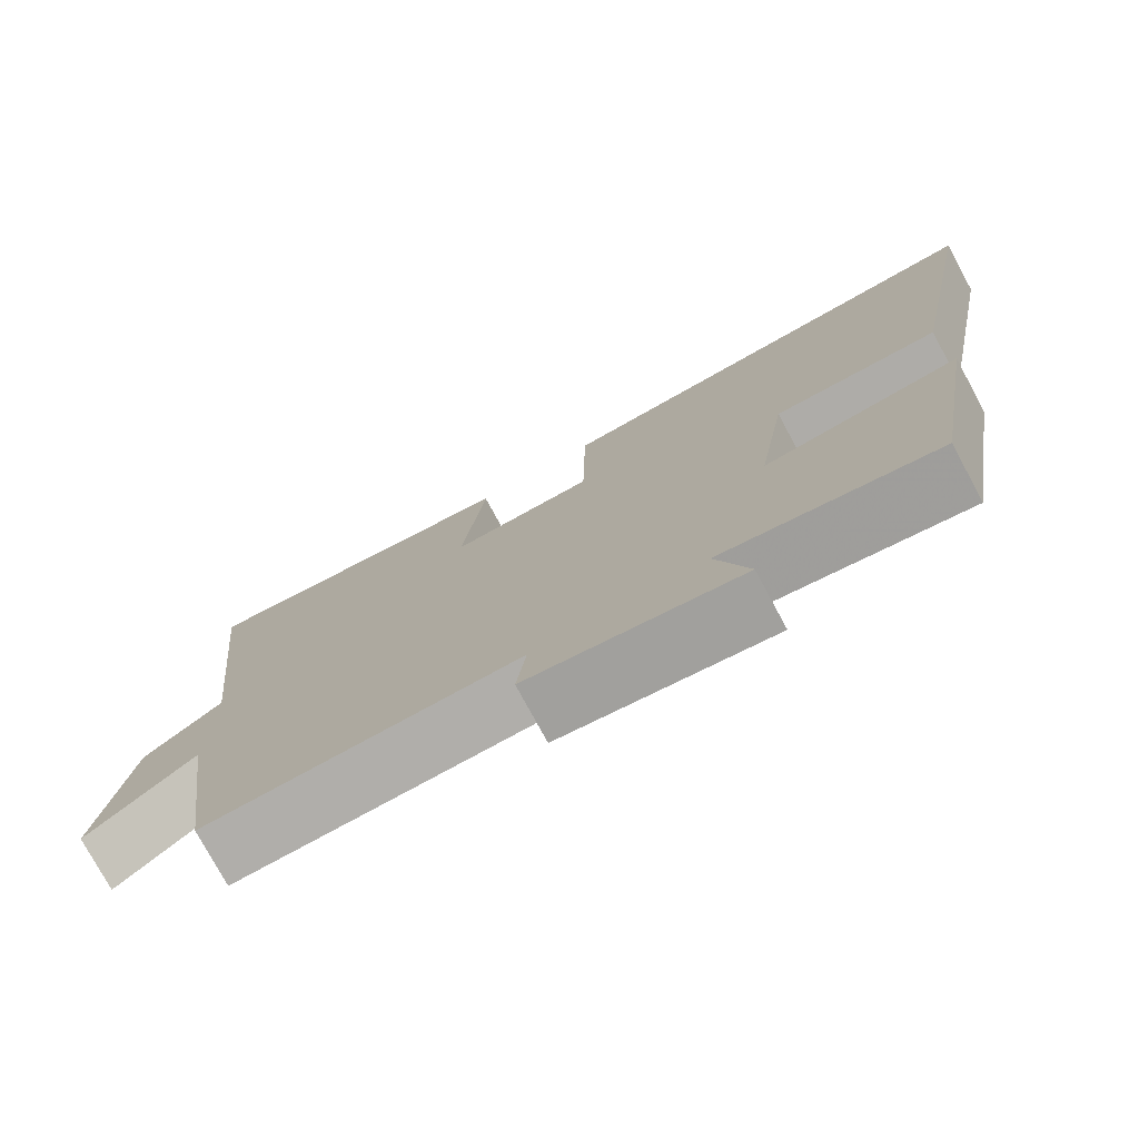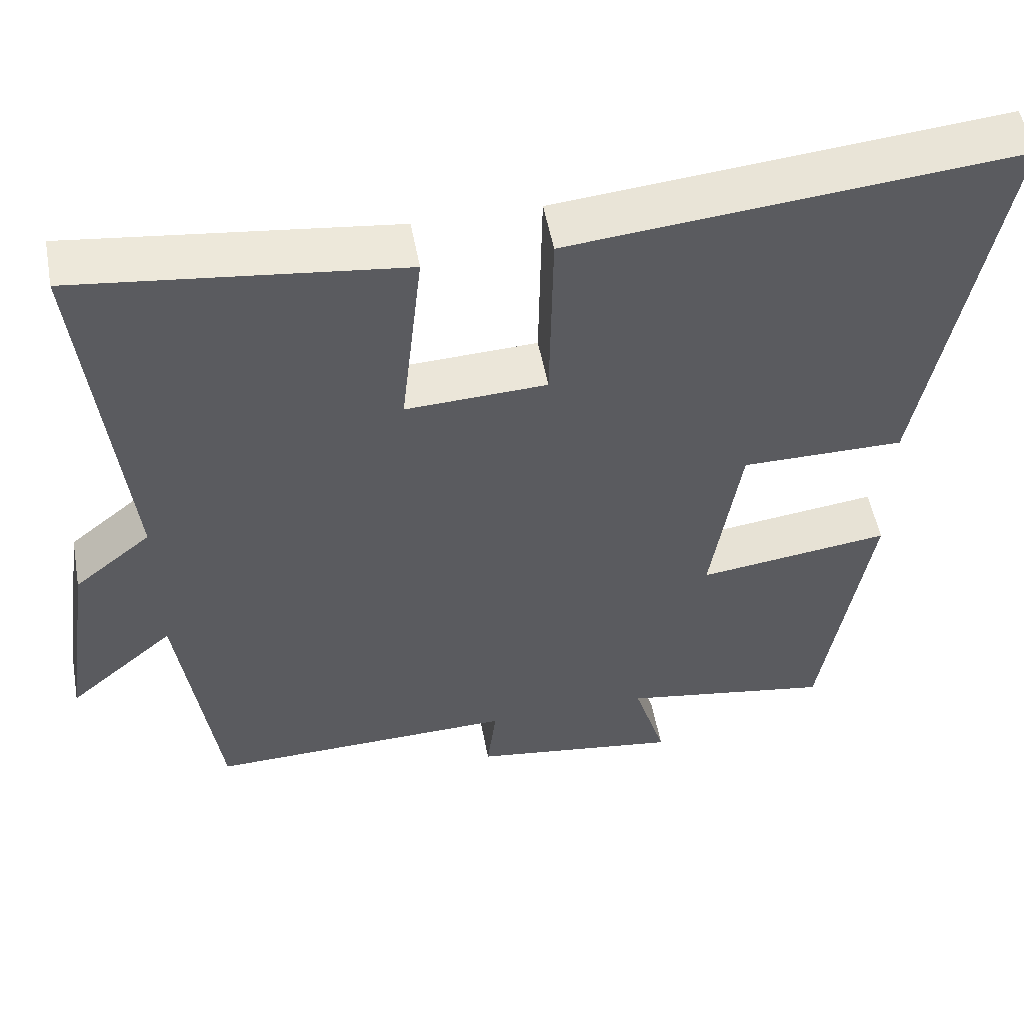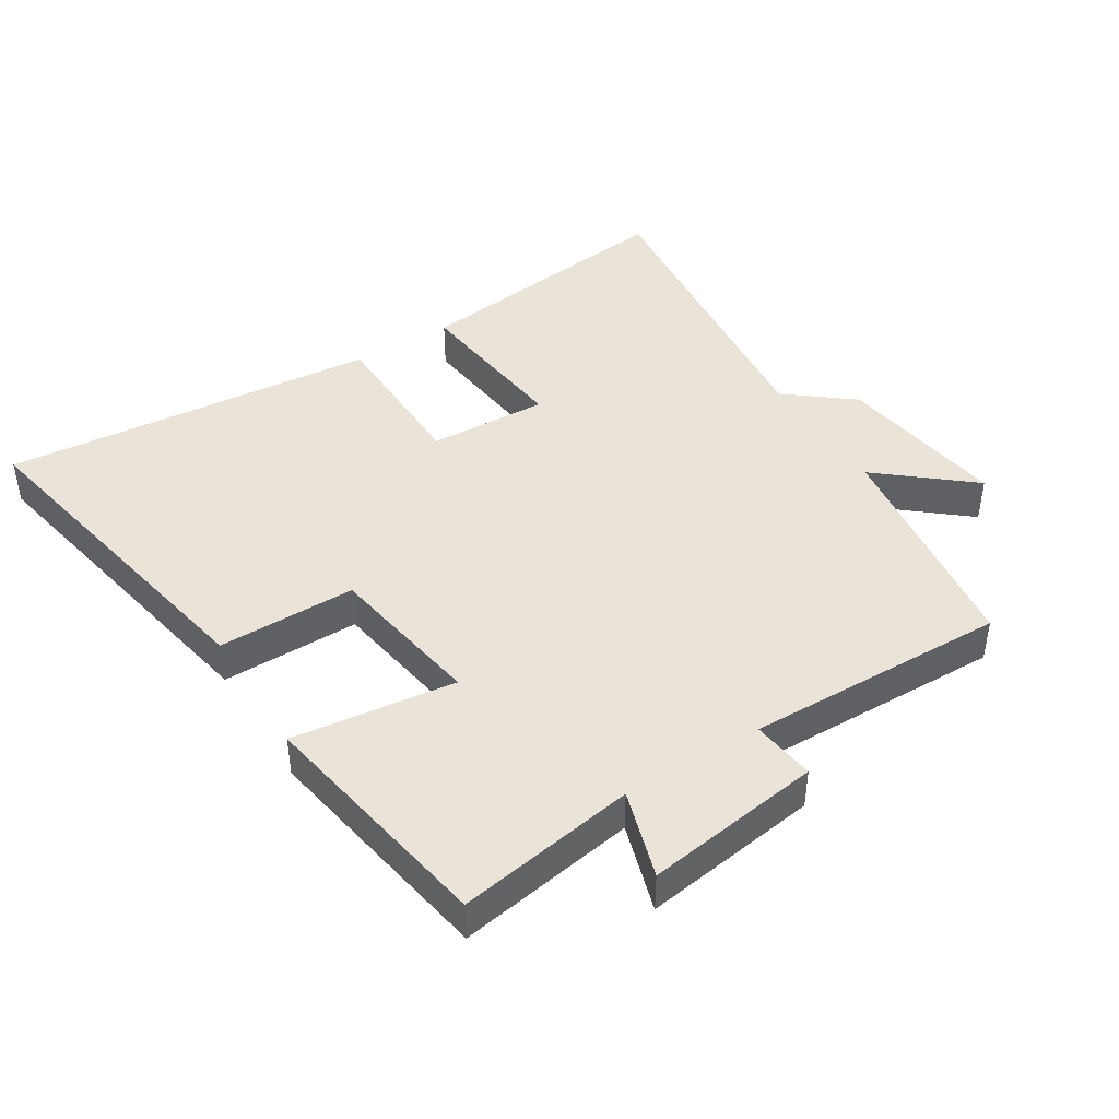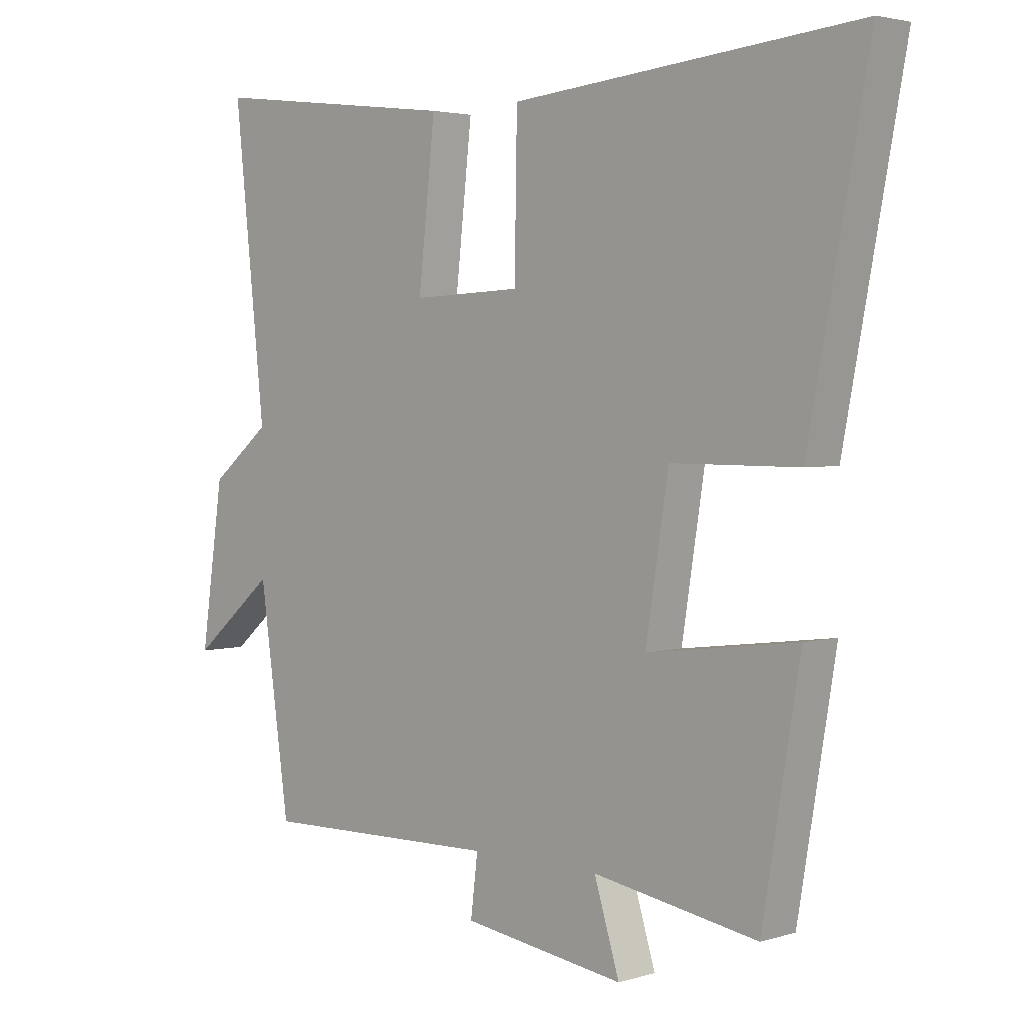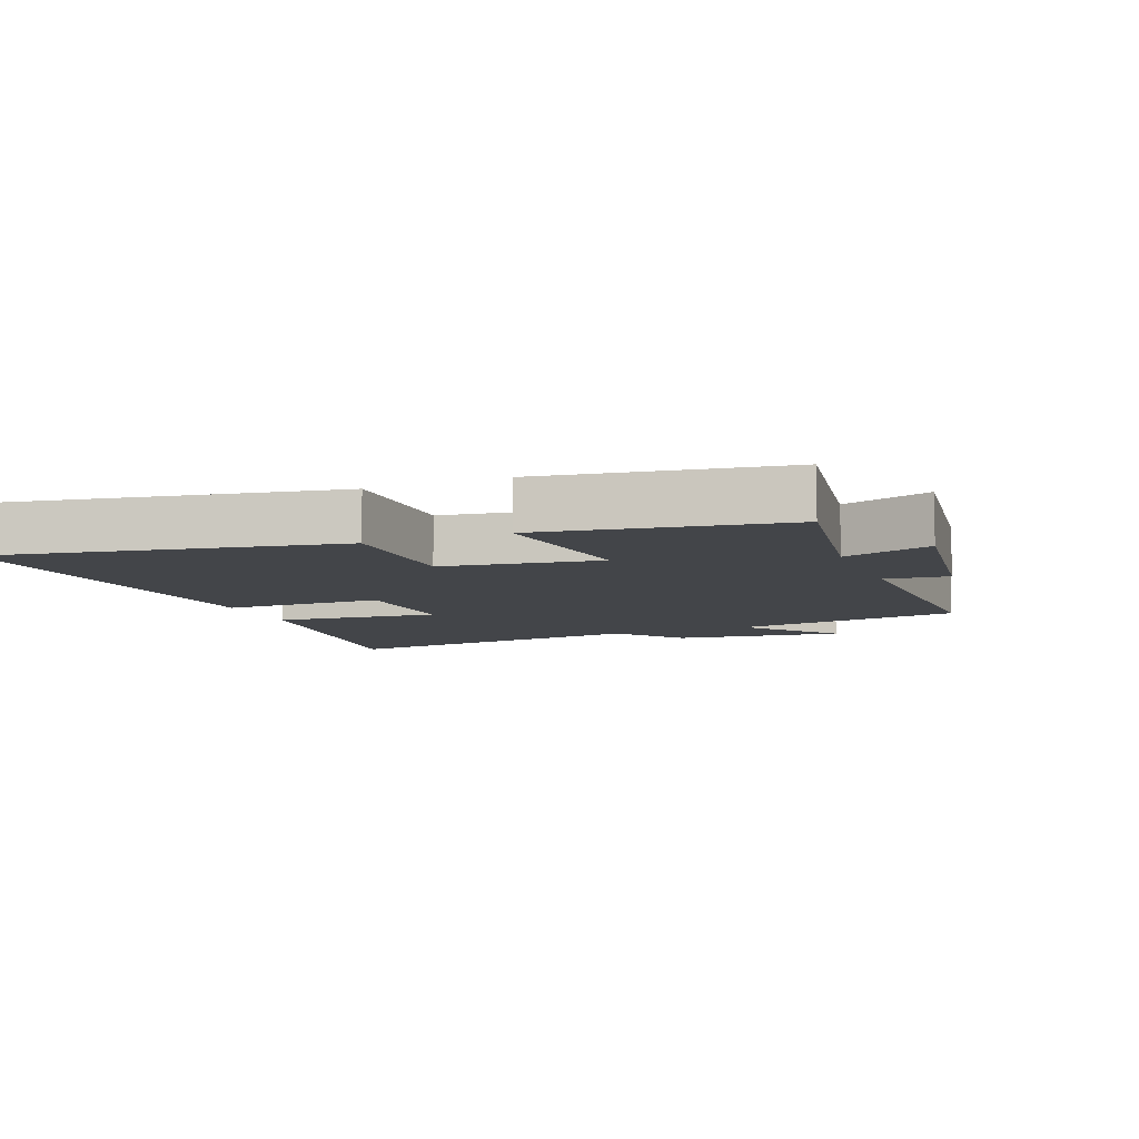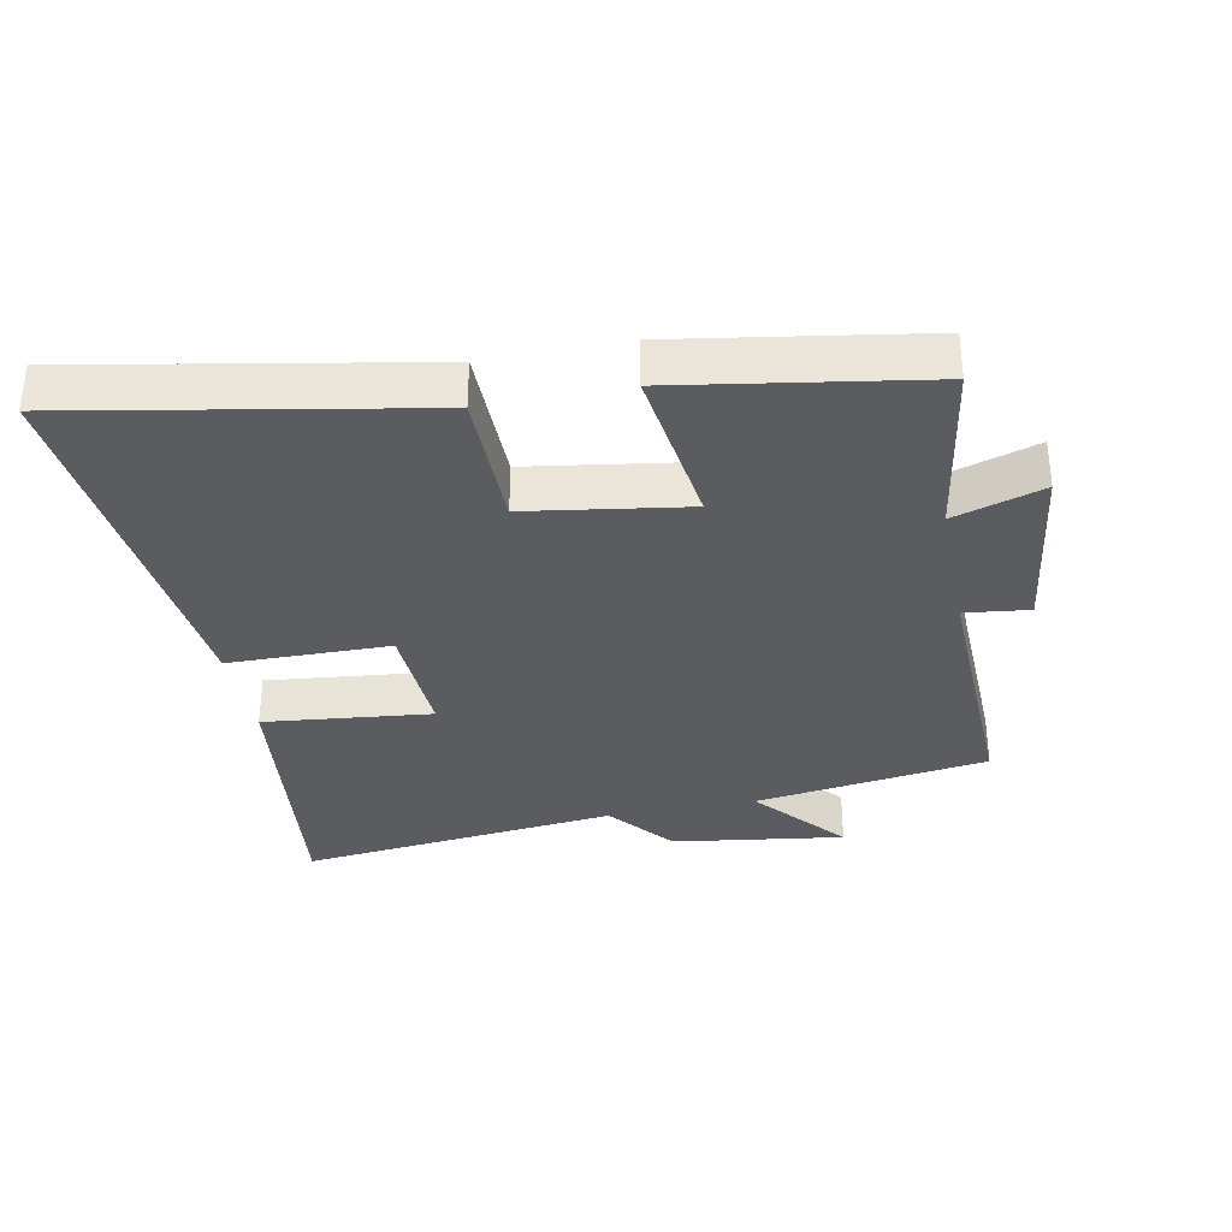
<metadata>
{"format":"obj","ext":"obj","renderer":"f3d","projection":"perspective","resolution":1024,"background":"white","views":[{"elev":-76.9,"azim":28.4,"up":"+Z"},{"elev":52.8,"azim":-10.5,"up":"+Z"},{"elev":43.5,"azim":147.9,"up":"+Y"},{"elev":3.1,"azim":44.6,"up":"+Z"},{"elev":-8.6,"azim":112.0,"up":"+Y"},{"elev":-33.7,"azim":101.4,"up":"+Y"}]}
</metadata>
<code>
v -0.552 0.07 0.551
v -0.134 0.07 0.5
v -0.162 0.07 0.248
v 0.02 0.07 0.256
v 0.024 0.07 0.5
v 0.599 0.07 0.553
v 0.5 0.07 0.033
v 0.289 0.07 0.033
v 0.251 0.07 -0.207
v 0.5 0.07 -0.175
v 0.438 0.07 -0.545
v 0.165 0.07 -0.5
v 0.207 0.07 -0.635
v -0.063 0.07 -0.597
v -0.051 0.07 -0.5
v -0.45 0.07 -0.51
v -0.5 0.07 -0.157
v -0.638 0.07 -0.273
v -0.6 0.07 -0.013
v -0.5 0.07 0.067
v -0.552 0 0.551
v -0.134 0 0.5
v -0.162 0 0.248
v 0.02 0 0.256
v 0.024 0 0.5
v 0.599 0 0.553
v 0.5 0 0.033
v 0.289 0 0.033
v 0.251 0 -0.207
v 0.5 0 -0.175
v 0.438 0 -0.545
v 0.165 0 -0.5
v 0.207 0 -0.635
v -0.063 0 -0.597
v -0.051 0 -0.5
v -0.45 0 -0.51
v -0.5 0 -0.157
v -0.638 0 -0.273
v -0.6 0 -0.013
v -0.5 0 0.067
f 17 18 19 20
f 15 16 17 20
f 15 20 1
f 12 13 14 15
f 12 15 1
f 9 10 11 12
f 8 9 12
f 6 7 8
f 5 6 8
f 4 5 8
f 3 4 8 12
f 1 2 3
f 1 3 12
f 40 39 38 37
f 40 37 36 35
f 21 40 35
f 35 34 33 32
f 21 35 32
f 32 31 30 29
f 32 29 28
f 28 27 26
f 28 26 25
f 28 25 24
f 32 28 24 23
f 23 22 21
f 32 23 21
f 1 21 22 2
f 2 22 23 3
f 3 23 24 4
f 4 24 25 5
f 5 25 26 6
f 6 26 27 7
f 7 27 28 8
f 8 28 29 9
f 9 29 30 10
f 10 30 31 11
f 11 31 32 12
f 12 32 33 13
f 13 33 34 14
f 14 34 35 15
f 15 35 36 16
f 16 36 37 17
f 17 37 38 18
f 18 38 39 19
f 19 39 40 20
f 20 40 21 1

</code>
